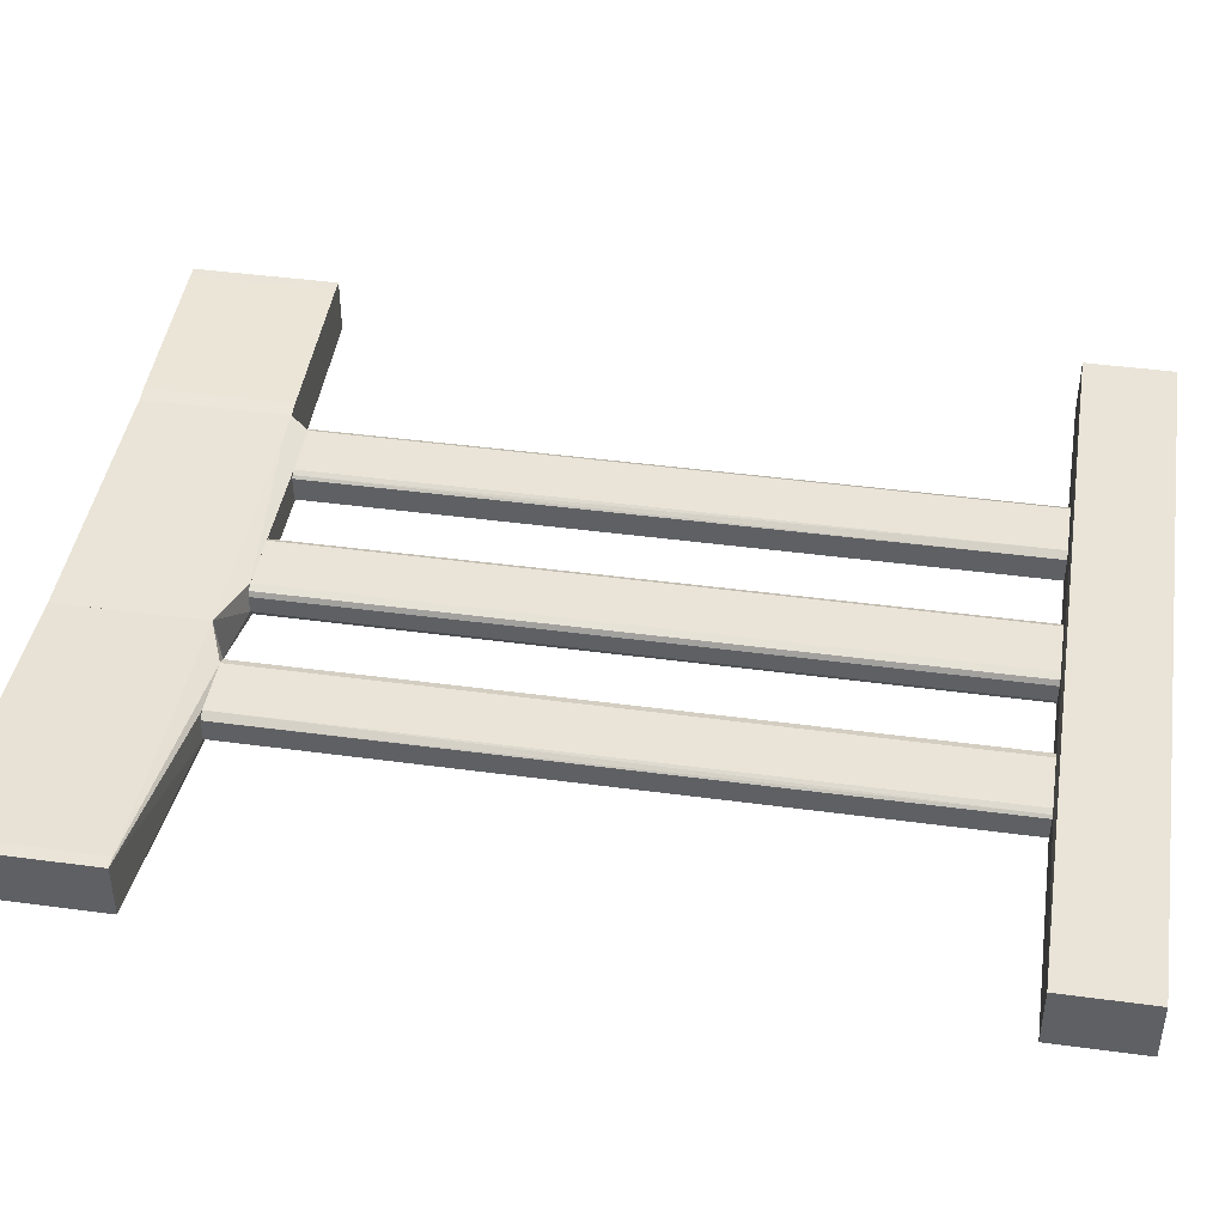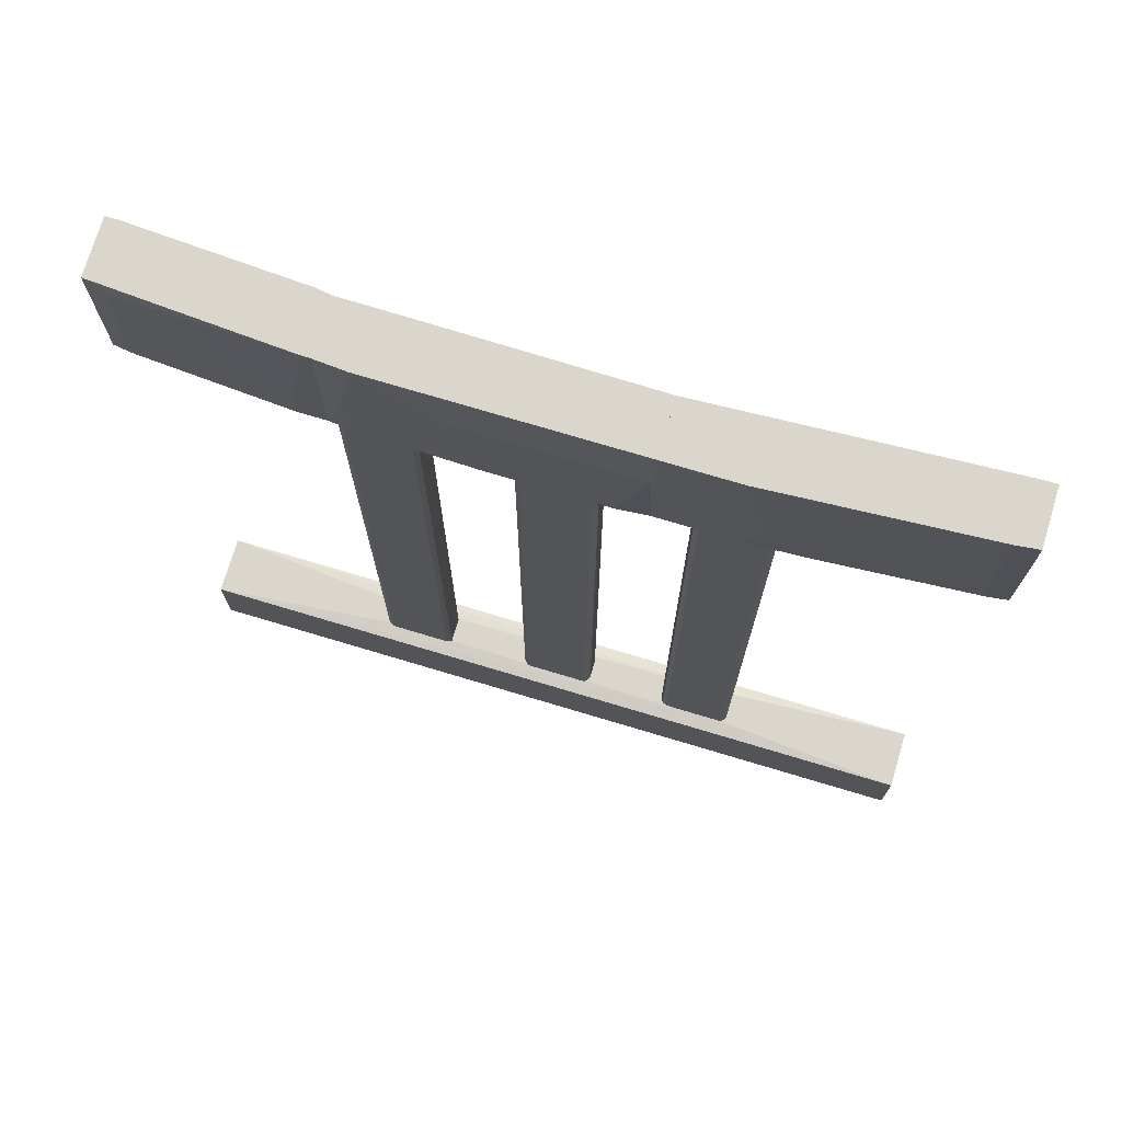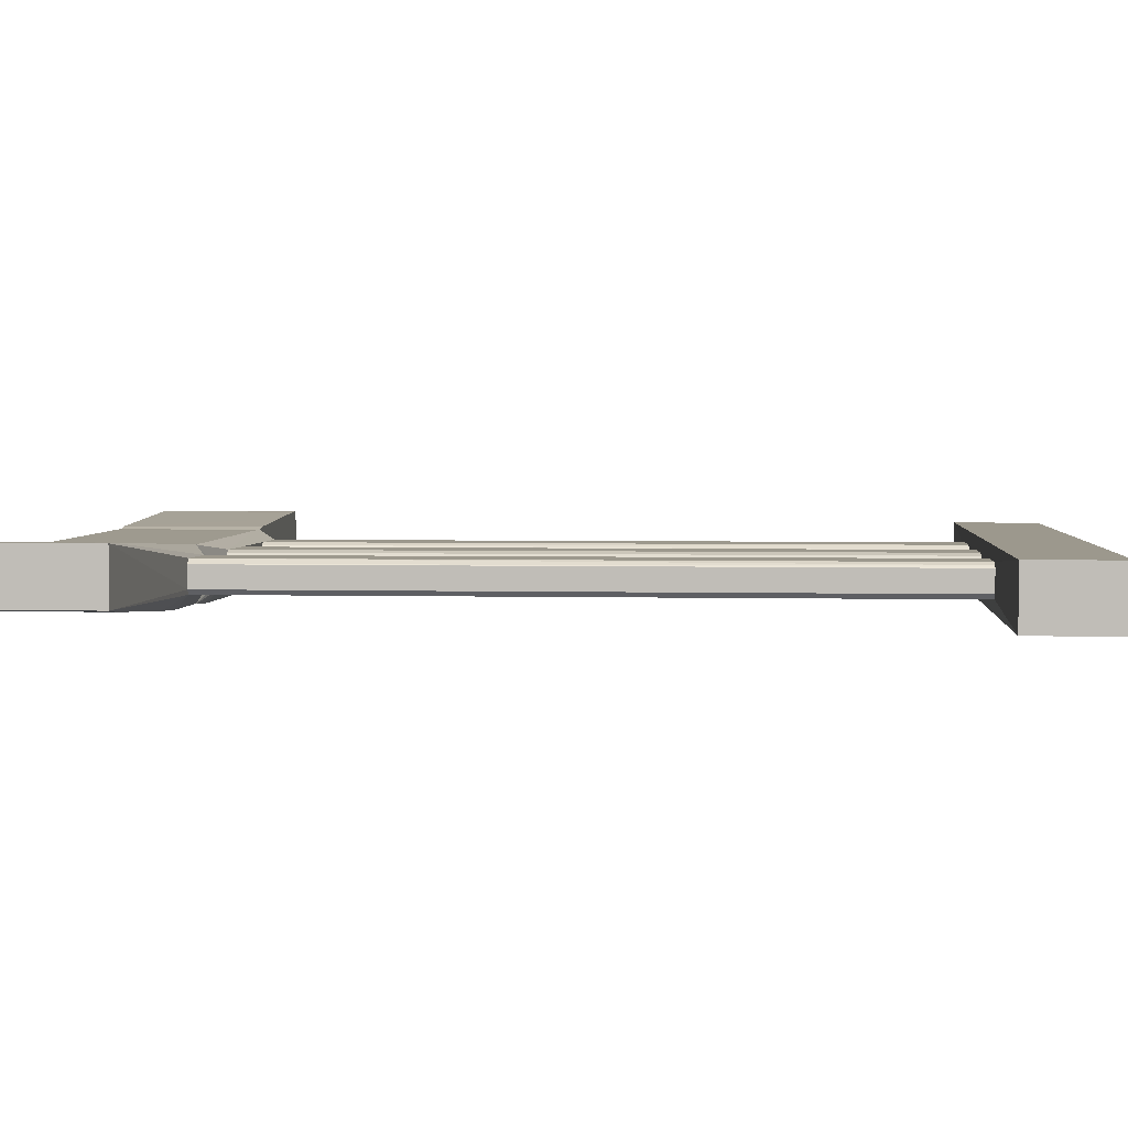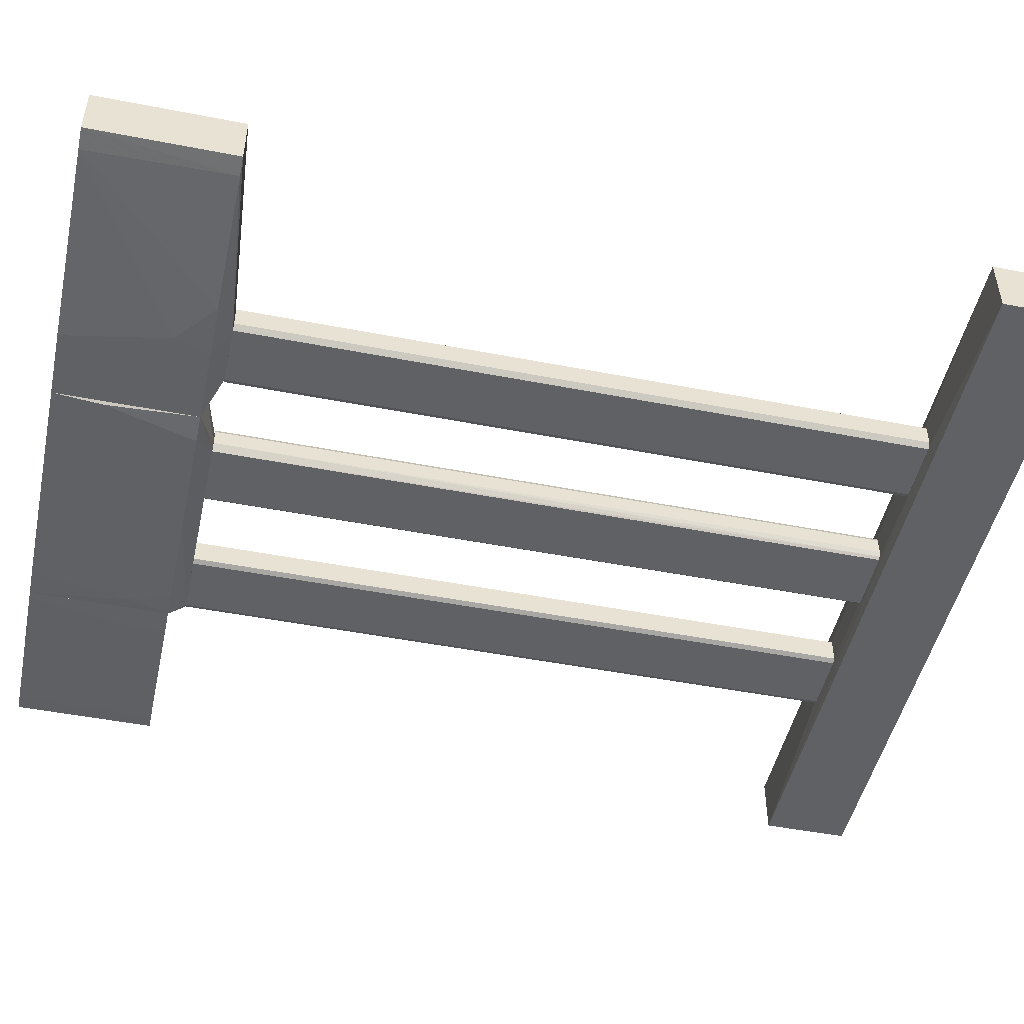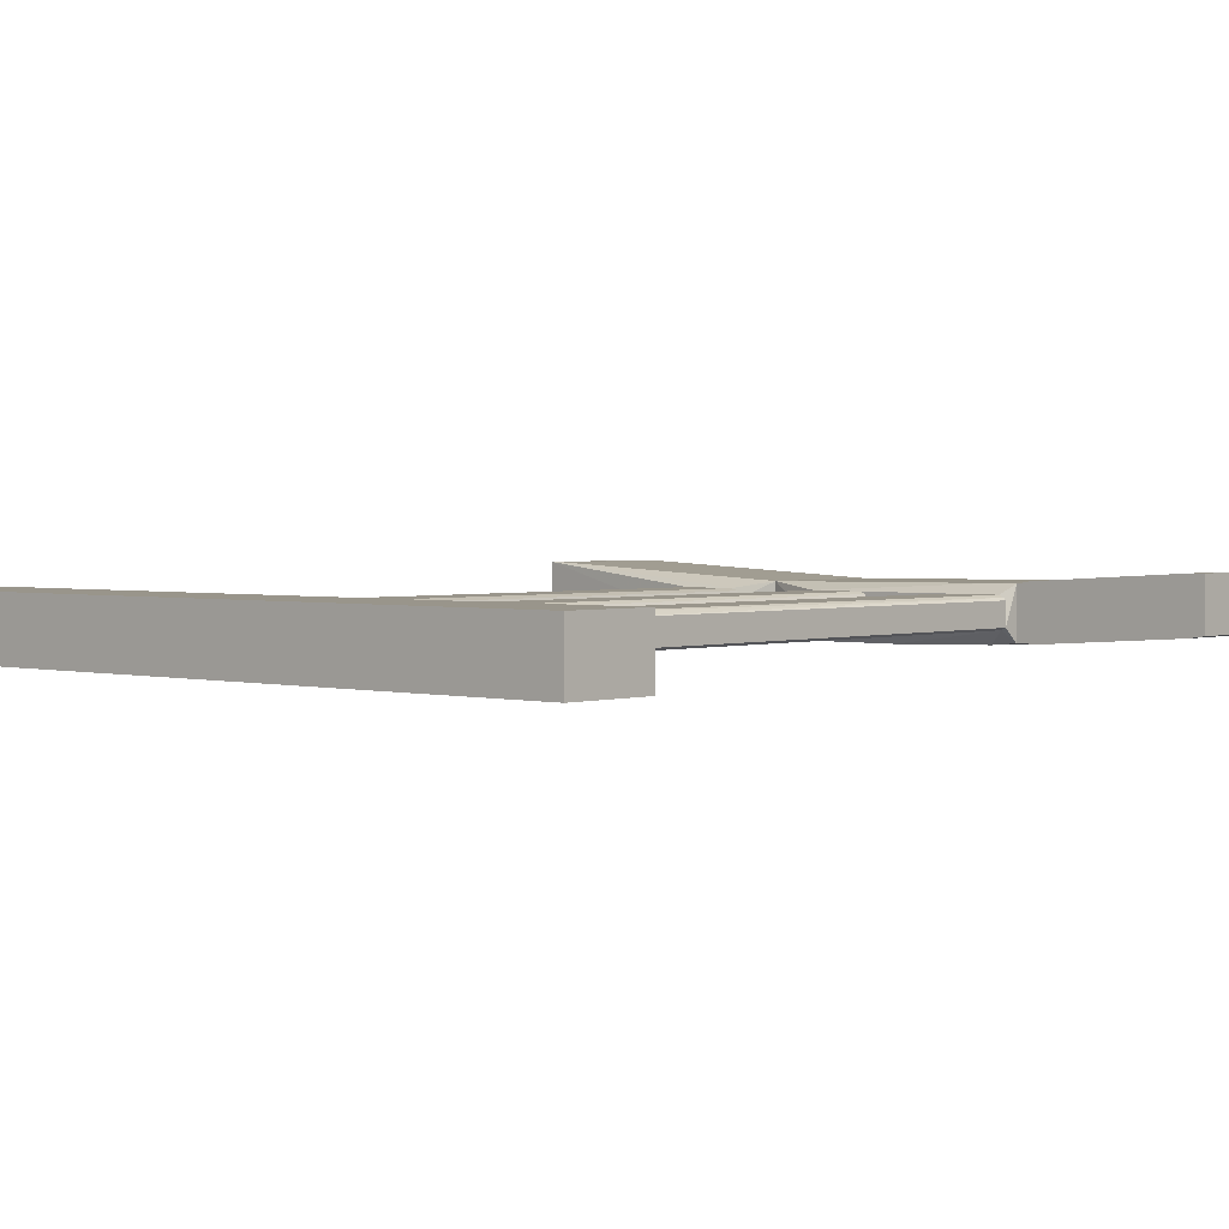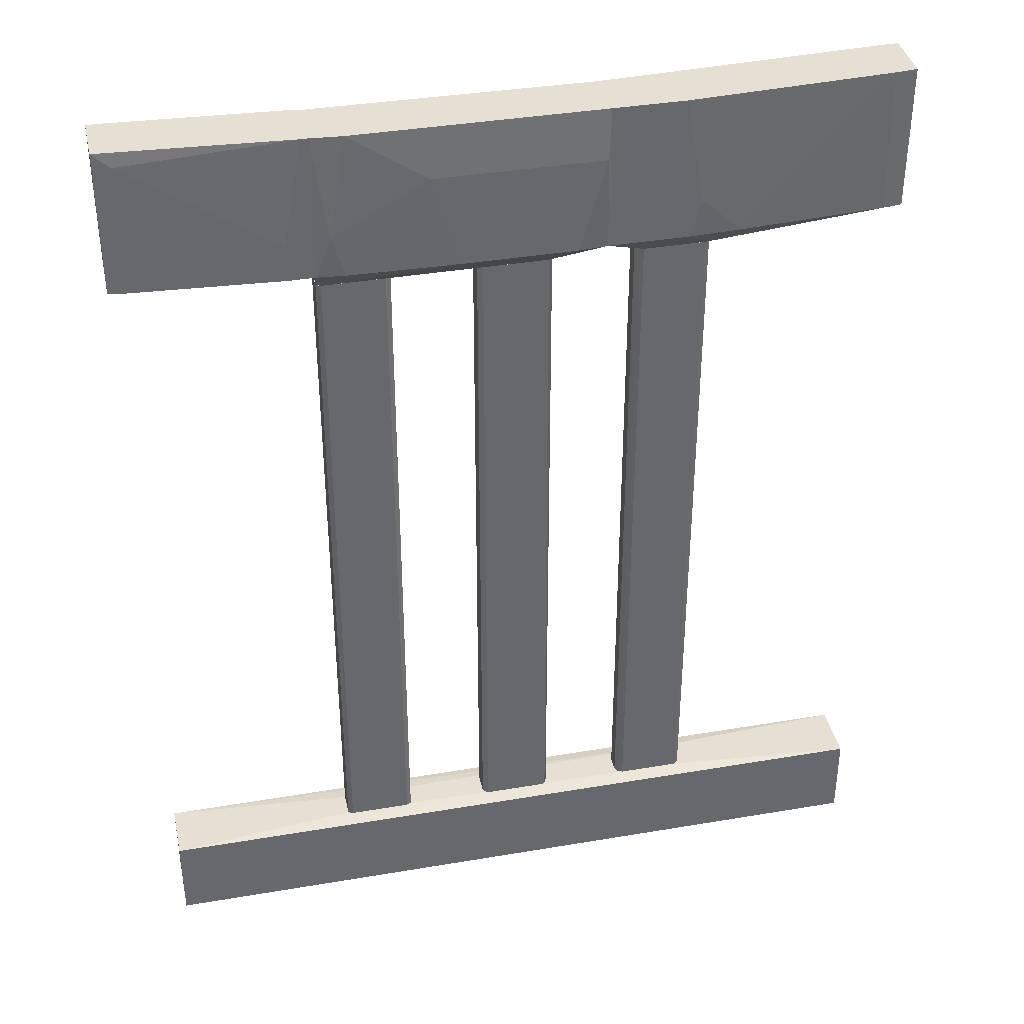
<metadata>
{"format":"obj","ext":"obj","renderer":"f3d","projection":"perspective","resolution":1024,"background":"white","views":[{"elev":43.0,"azim":-80.9,"up":"+Z"},{"elev":74.0,"azim":-163.3,"up":"+Y"},{"elev":3.1,"azim":-84.9,"up":"+Z"},{"elev":-48.1,"azim":-102.3,"up":"+Z"},{"elev":2.2,"azim":41.9,"up":"+Z"},{"elev":38.0,"azim":167.8,"up":"+Y"}]}
</metadata>
<code>
o convex_0
v -0.1354 -0.3104 -0.005653
v 0.06765 -0.2783 0.009098
v 0.06765 -0.2783 0.000423
v 0.1353 -0.3104 0.01518
v -0.1354 -0.2792 0.01518
v 0.1353 -0.3104 -0.005653
v -0.1354 -0.2792 -0.005653
v -0.1354 -0.3104 0.01518
v 0.1353 -0.2792 0.01518
v 0.1353 -0.2792 -0.005653
v -0.06512 -0.2783 0.01083
v -0.06599 -0.2783 -0.000446
f 5 11 12
f 4 1 6
f 1 5 7
f 6 1 7
f 1 4 8
f 5 1 8
f 4 5 8
f 3 2 9
f 5 4 9
f 4 6 9
f 9 6 10
f 6 7 10
f 3 9 10
f 2 3 11
f 9 2 11
f 5 9 11
f 7 5 12
f 3 10 12
f 10 7 12
f 11 3 12
o convex_1
v -0.06774 -0.03184 0.001293
v -0.1042 0.02543 0.01691
v -0.1042 0.02543 -0.00218
v -0.03042 0.02542 -0.005651
v -0.03042 -0.02576 0.01344
v -0.1354 -0.02577 0.01864
v -0.1354 -0.02577 -0.000444
v -0.03042 0.02542 0.01344
v -0.03042 -0.02576 -0.005651
v -0.1354 0.02543 0.01864
v -0.1354 0.02543 -0.000444
v -0.06254 -0.01274 -0.005651
v -0.04518 -0.03184 0.01084
v -0.05559 0.02542 -0.005651
v -0.07729 -0.02576 -0.004785
v -0.1276 0.02543 -0.001312
v -0.1311 -0.02577 0.01864
v -0.04431 -0.03184 -0.000444
v -0.1285 -0.02577 -0.001312
v -0.1311 0.02543 0.01864
v -0.06514 -0.03184 0.01083
v -0.06601 -0.03184 -0.000444
v -0.04171 -0.03184 0.007363
v -0.0582 -0.02576 -0.005651
f 34 27 36
f 15 14 16
f 13 18 19
f 16 14 20
f 17 16 20
f 16 17 21
f 14 15 22
f 19 18 22
f 22 15 23
f 19 22 23
f 16 21 24
f 15 16 26
f 16 24 26
f 24 27 28
f 23 15 28
f 15 26 28
f 26 24 28
f 17 20 29
f 22 18 29
f 25 17 29
f 18 25 29
f 25 13 30
f 19 23 31
f 28 27 31
f 23 28 31
f 20 14 32
f 14 22 32
f 29 20 32
f 22 29 32
f 18 13 33
f 25 18 33
f 13 25 33
f 13 19 34
f 21 30 34
f 30 13 34
f 31 27 34
f 19 31 34
f 21 17 35
f 17 25 35
f 30 21 35
f 25 30 35
f 24 21 36
f 27 24 36
f 21 34 36
o convex_2
v 0.06678 -0.03185 0.009969
v 0.04248 -0.2783 0.000422
v 0.04422 -0.2783 -0.000446
v 0.06505 -0.2783 0.01084
v 0.04335 -0.03185 0.009969
v 0.06591 -0.03185 -0.000446
v 0.06765 -0.2783 0.000422
v 0.04422 -0.03185 -0.000446
v 0.04509 -0.2783 0.01084
v 0.04509 -0.03185 0.01084
v 0.04248 -0.2783 0.0091
v 0.04248 -0.03185 0.000422
v 0.06765 -0.2783 0.0091
v 0.06765 -0.03185 0.000422
v 0.06591 -0.2783 -0.000446
v 0.06505 -0.03185 0.01084
v 0.06765 -0.03185 0.0091
v 0.04248 -0.03185 0.0091
f 48 47 54
f 38 39 40
f 41 37 42
f 40 39 43
f 39 38 44
f 42 39 44
f 41 42 44
f 38 40 45
f 41 45 46
f 37 41 46
f 45 40 46
f 38 45 47
f 45 41 47
f 44 38 48
f 41 44 48
f 38 47 48
f 37 40 49
f 40 43 49
f 49 43 50
f 42 37 50
f 43 42 50
f 39 42 51
f 43 39 51
f 42 43 51
f 40 37 52
f 37 46 52
f 46 40 52
f 37 49 53
f 49 50 53
f 50 37 53
f 47 41 54
f 41 48 54
o convex_3
v -0.01306 -0.03184 0.002158
v 0.06765 0.02543 0.01431
v 0.06765 -0.02576 0.01431
v 0.06244 -0.01102 -0.00565
v -0.03042 0.02543 0.01344
v -0.03042 0.02543 -0.00565
v -0.03042 -0.02576 0.01344
v 0.06765 0.02543 -0.004782
v -0.03042 -0.02576 -0.00565
v 0.06765 -0.03184 0.000425
v 0.01991 -0.02576 -0.006521
v 0.06504 -0.03184 0.01084
v 0.02945 0.007204 -0.006521
v 0.06765 -0.02576 -0.004782
v -0.00959 -0.03184 0.01083
v -0.02955 0.007204 -0.006521
v 0.05636 0.02543 -0.00565
v -0.01133 -0.03184 -0.000443
v -0.02 -0.02576 -0.006521
v 0.0581 -0.02576 0.01431
v 0.06591 -0.03184 -0.000443
v 0.0581 -0.02576 -0.00565
v 0.0581 0.02543 0.01431
f 59 74 77
f 59 56 60
f 59 60 61
f 56 57 62
f 60 56 62
f 55 61 63
f 61 60 63
f 62 57 64
f 55 64 66
f 64 57 66
f 58 65 67
f 58 62 68
f 62 64 68
f 61 55 69
f 55 66 69
f 63 60 70
f 60 67 70
f 67 65 70
f 62 58 71
f 60 62 71
f 58 67 71
f 67 60 71
f 55 63 72
f 64 55 72
f 65 72 73
f 63 70 73
f 70 65 73
f 72 63 73
f 57 56 74
f 59 61 74
f 66 57 74
f 61 69 74
f 69 66 74
f 68 64 75
f 64 72 75
f 72 65 75
f 65 58 76
f 58 68 76
f 68 75 76
f 75 65 76
f 56 59 77
f 74 56 77
o convex_4
v 0.06765 -0.02577 0.01431
v 0.1353 0.02543 0.01865
v 0.1353 0.02543 -0.000443
v 0.1353 -0.02577 -0.000443
v 0.06765 0.02543 -0.004783
v 0.06765 0.02543 0.01431
v 0.1353 -0.02577 0.01865
v 0.06765 -0.02577 -0.004783
v 0.0772 -0.01275 -0.004783
v 0.07286 0.02543 0.01517
v 0.1293 0.02023 -0.001312
v 0.1015 -0.02577 0.01691
v 0.1293 -0.02577 -0.001312
v 0.131 0.02543 0.01865
v 0.07286 -0.02577 0.01517
v 0.0772 -0.02577 -0.004783
v 0.07026 0.02543 -0.004783
v 0.131 -0.02577 0.01865
f 91 89 95
f 80 79 81
f 79 80 82
f 82 78 83
f 79 82 83
f 81 79 84
f 78 81 84
f 81 78 85
f 78 82 85
f 85 82 86
f 79 83 87
f 83 78 87
f 80 81 88
f 78 84 89
f 81 85 90
f 88 81 90
f 86 88 90
f 84 79 91
f 79 87 91
f 87 89 91
f 87 78 92
f 78 89 92
f 89 87 92
f 85 86 93
f 90 85 93
f 86 90 93
f 82 80 94
f 86 82 94
f 80 88 94
f 88 86 94
f 89 84 95
f 84 91 95
o convex_5
v -0.04257 -0.03185 0.009969
v -0.06774 -0.2783 0.00129
v -0.066 -0.2783 -0.000446
v -0.06774 -0.03185 0.00129
v -0.04431 -0.03185 -0.000446
v -0.04518 -0.2783 0.01084
v -0.06513 -0.03185 0.01084
v -0.04257 -0.2783 0.000422
v -0.06687 -0.2783 0.009969
v -0.066 -0.03185 -0.000446
v -0.04171 -0.2783 0.007363
v -0.04171 -0.03185 0.002158
v -0.06774 -0.03185 0.0091
v -0.04431 -0.2783 -0.000446
v -0.06513 -0.2783 0.01084
v -0.04518 -0.03185 0.01084
v -0.06774 -0.2783 0.0091
v -0.04257 -0.2783 0.009969
v -0.04171 -0.2783 0.002158
v -0.04171 -0.03185 0.007363
v -0.04257 -0.03185 0.000422
f 100 107 116
f 98 97 99
f 99 96 100
f 97 98 101
f 96 99 102
f 101 98 103
f 97 101 104
f 98 99 105
f 99 100 105
f 100 98 105
f 101 103 106
f 100 96 107
f 99 97 108
f 102 99 108
f 104 102 108
f 98 100 109
f 100 103 109
f 103 98 109
f 101 102 110
f 104 101 110
f 102 104 110
f 101 96 111
f 96 102 111
f 102 101 111
f 97 104 112
f 108 97 112
f 104 108 112
f 96 101 113
f 106 96 113
f 101 106 113
f 106 103 114
f 103 107 114
f 107 106 114
f 96 106 115
f 106 107 115
f 107 96 115
f 103 100 116
f 107 103 116
o convex_6
v 0.0121 -0.03185 0.009969
v -0.01306 -0.2783 0.002158
v -0.01219 -0.2783 0.000422
v -0.01306 -0.03185 0.002158
v 0.01124 -0.03185 -0.000446
v 0.01037 -0.2783 0.01084
v -0.01219 -0.03185 0.009969
v 0.01124 -0.2783 -0.000446
v -0.01219 -0.2783 0.009969
v -0.01132 -0.03185 -0.000446
v -0.00959 -0.03185 0.01084
v 0.01297 -0.2783 0.00129
v -0.01132 -0.2783 -0.000446
v 0.01297 -0.2783 0.008231
v 0.01297 -0.03185 0.00129
v -0.00959 -0.2783 0.01084
v 0.01037 -0.03185 0.01084
v -0.01306 -0.2783 0.008231
v 0.01297 -0.03185 0.008231
v -0.01306 -0.03185 0.008231
v 0.0121 -0.2783 0.009969
f 122 130 137
f 119 118 120
f 120 117 121
f 118 119 122
f 117 120 123
f 122 119 124
f 118 122 125
f 119 120 126
f 120 121 126
f 121 124 126
f 117 123 127
f 123 125 127
f 124 121 128
f 122 124 128
f 124 119 129
f 119 126 129
f 126 124 129
f 122 128 130
f 130 128 131
f 121 117 131
f 128 121 131
f 125 122 132
f 122 127 132
f 127 125 132
f 122 117 133
f 117 127 133
f 127 122 133
f 120 118 134
f 118 125 134
f 125 123 134
f 117 130 135
f 130 131 135
f 131 117 135
f 123 120 136
f 120 134 136
f 134 123 136
f 117 122 137
f 130 117 137

</code>
